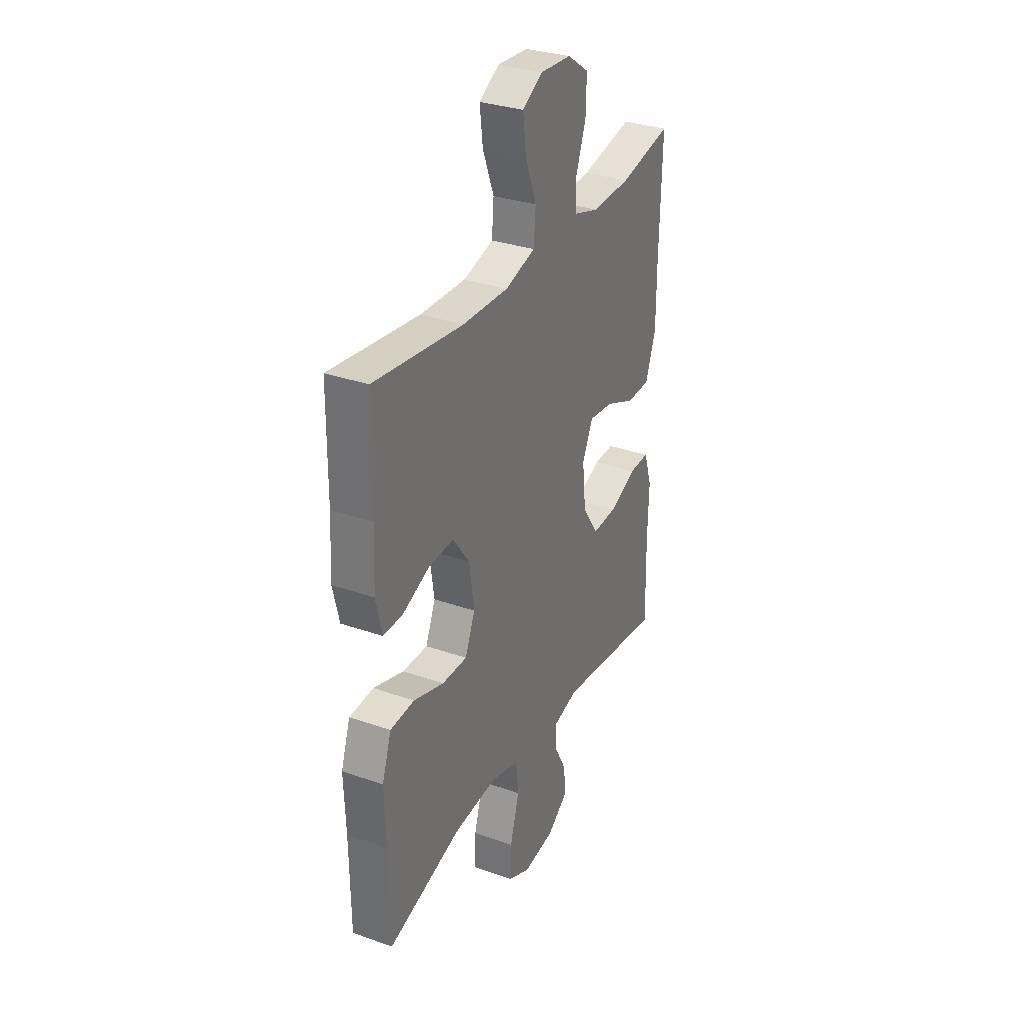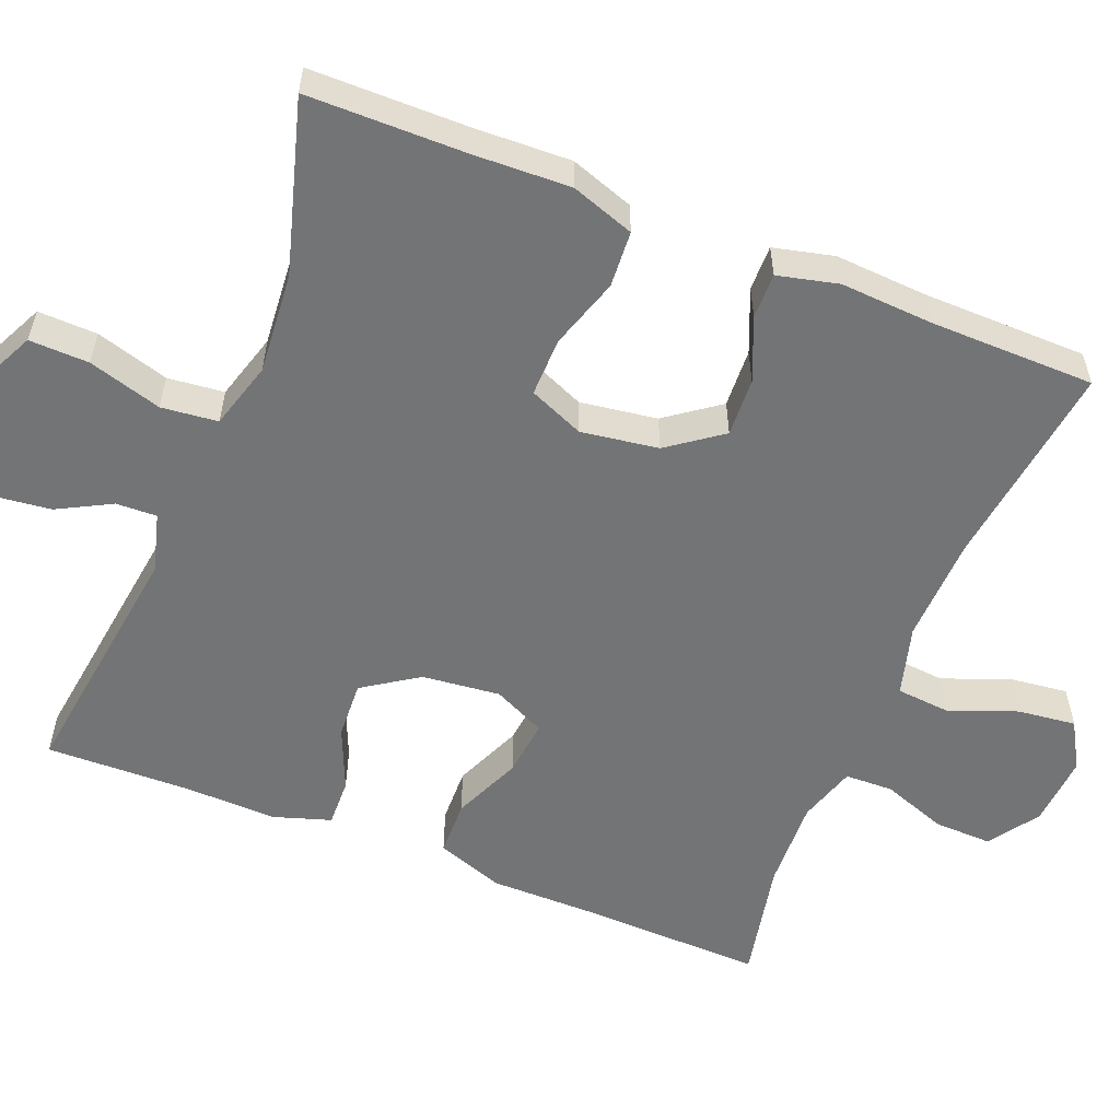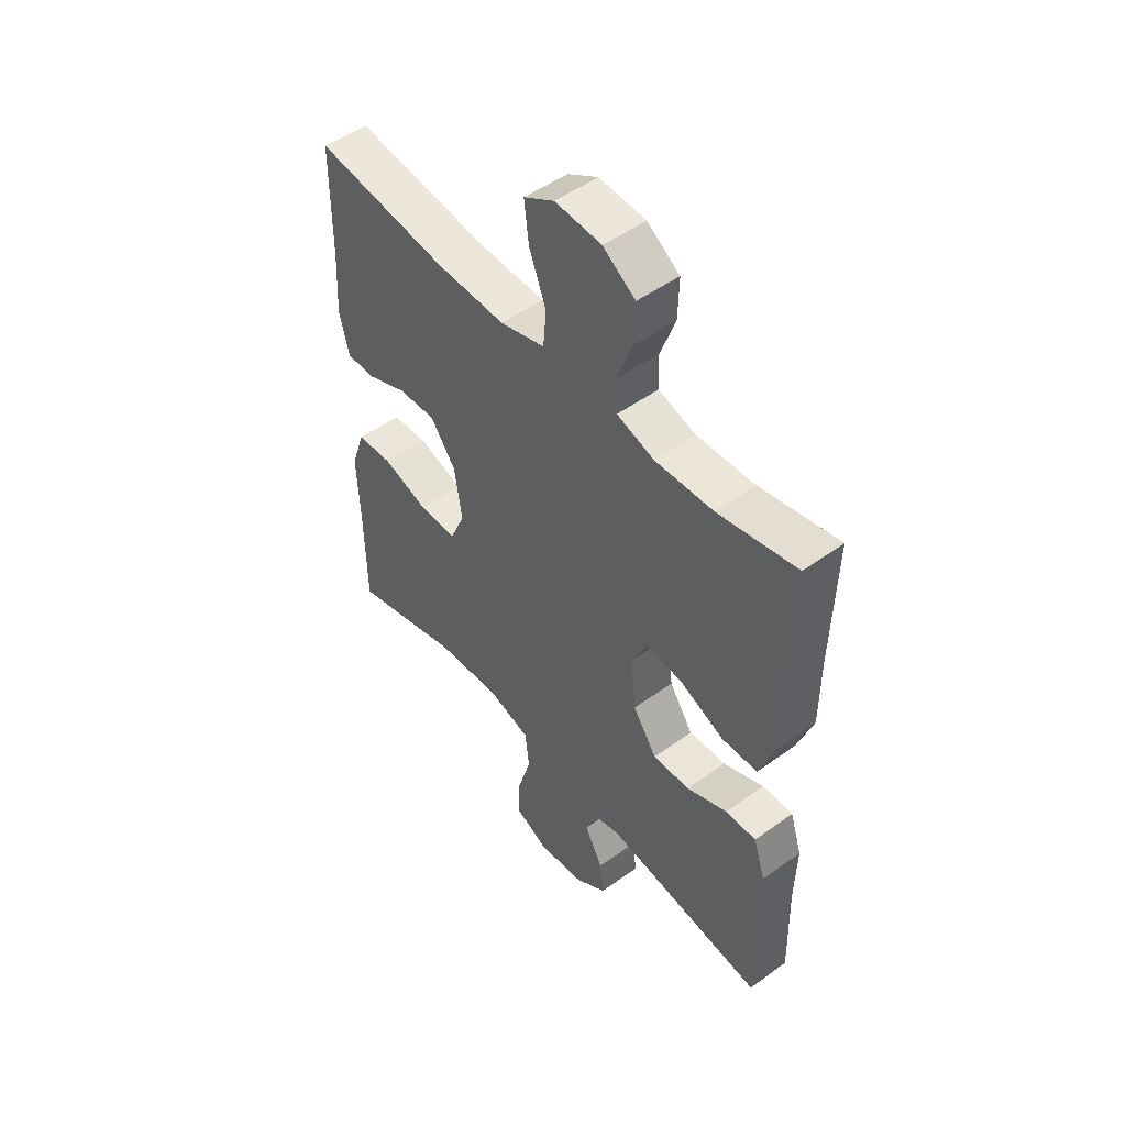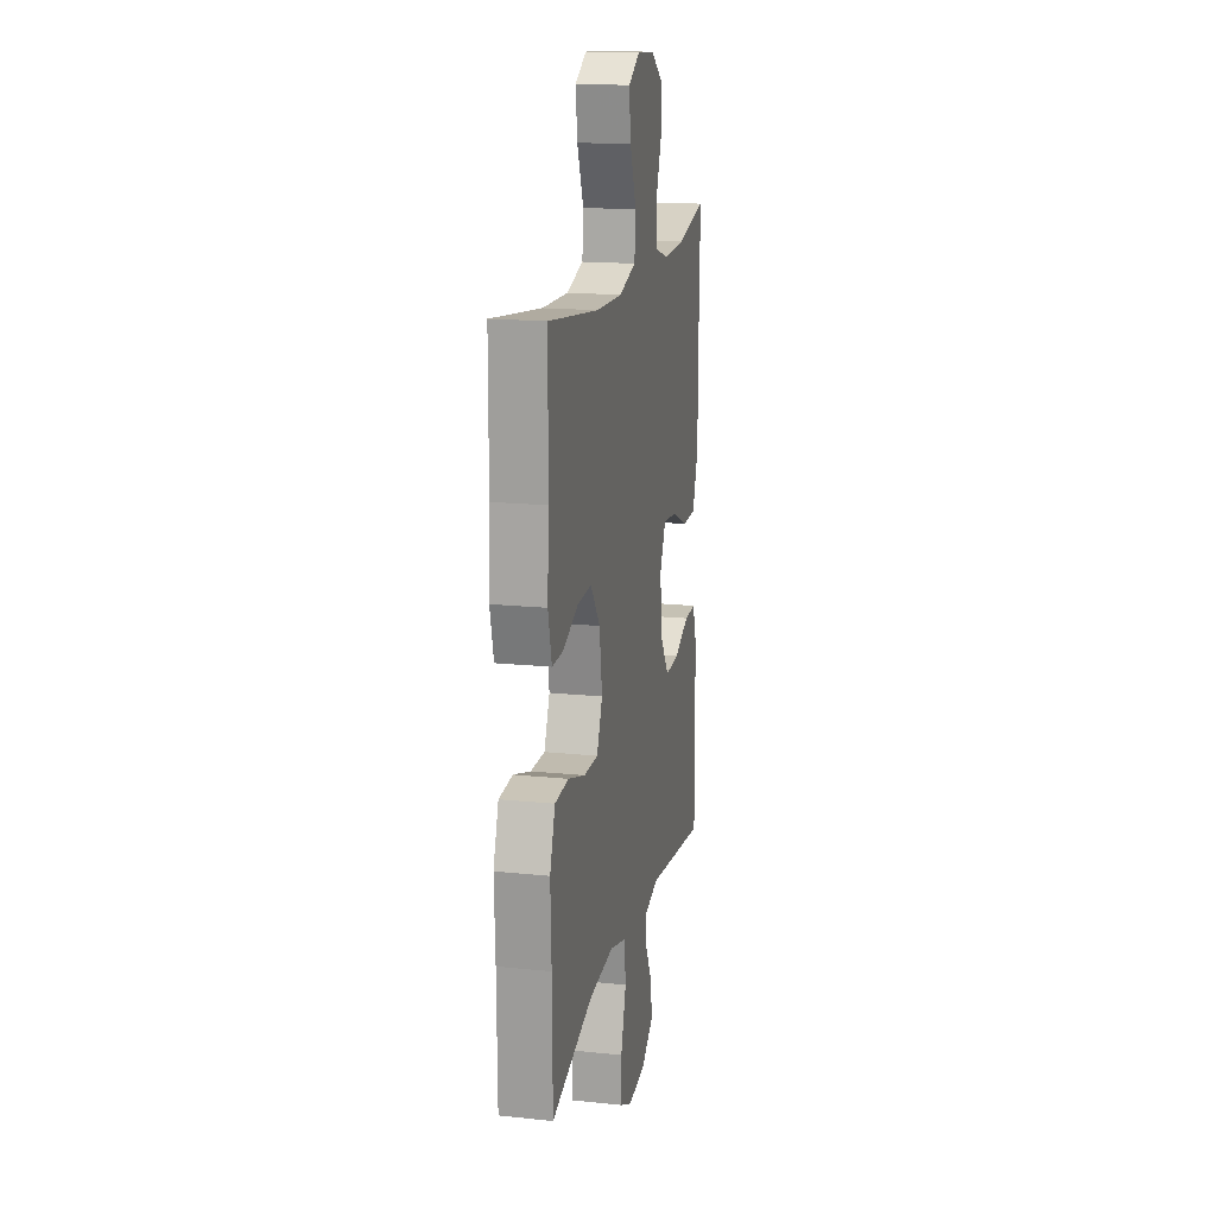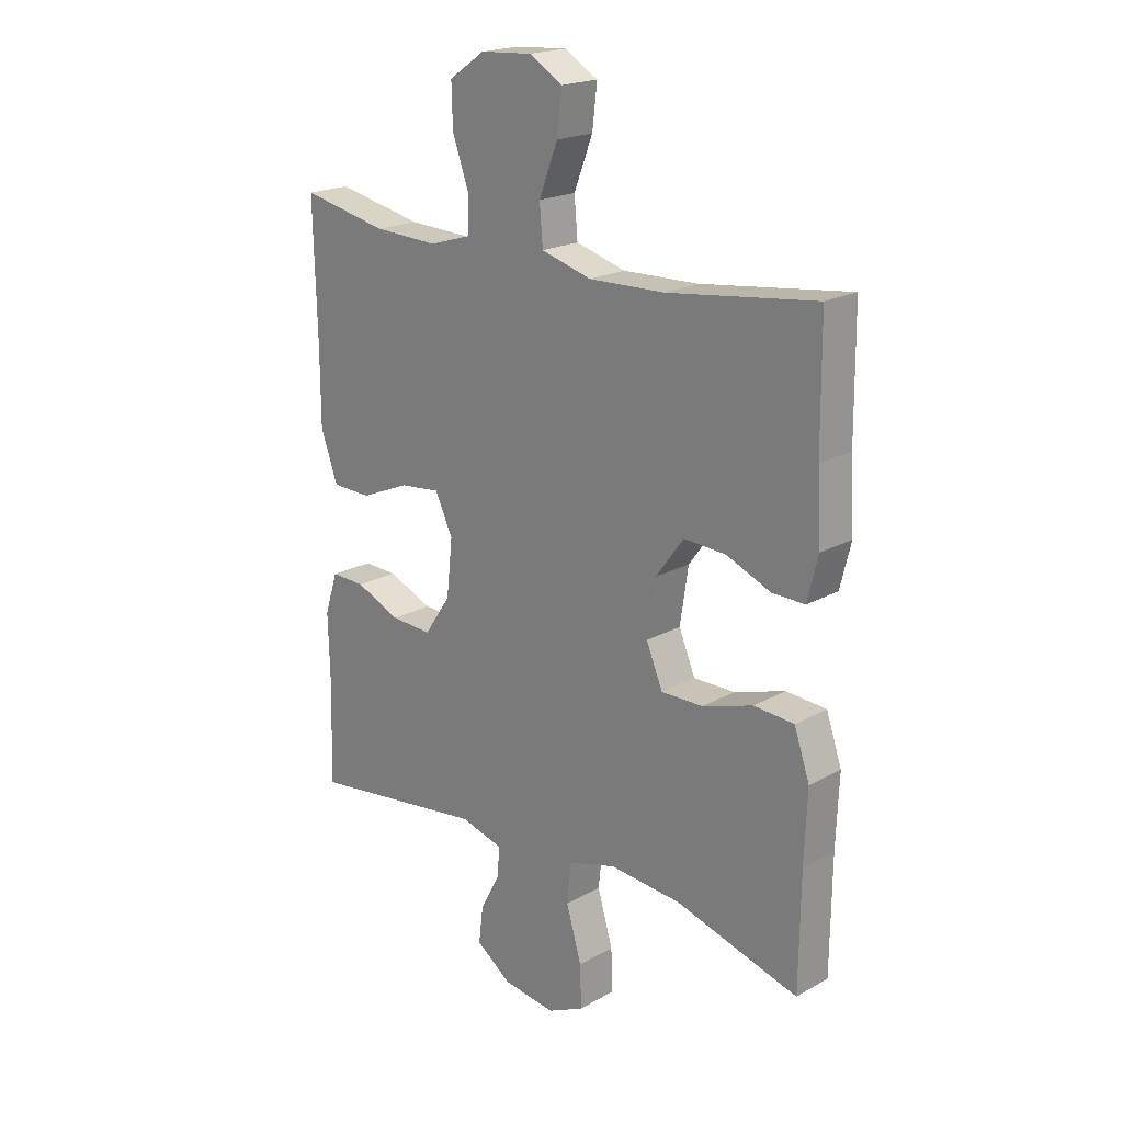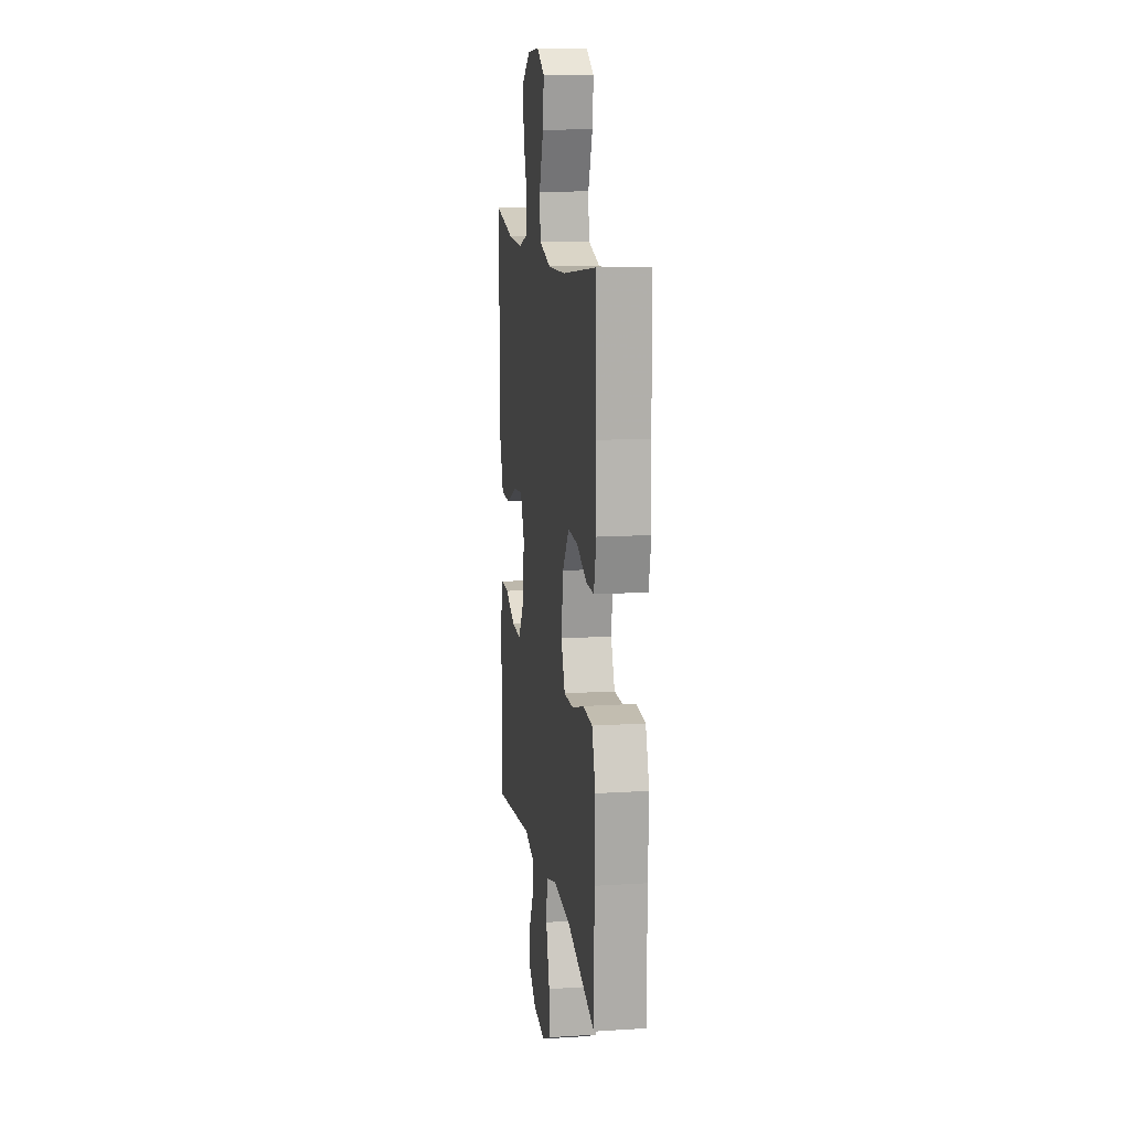
<metadata>
{"format":"obj","ext":"obj","renderer":"f3d","projection":"perspective","resolution":1024,"background":"white","views":[{"elev":31.9,"azim":-63.7,"up":"+Z"},{"elev":-56.1,"azim":-112.0,"up":"+Y"},{"elev":50.2,"azim":51.4,"up":"+Z"},{"elev":16.7,"azim":-78.1,"up":"+Z"},{"elev":20.1,"azim":-135.7,"up":"+Z"},{"elev":12.8,"azim":-98.4,"up":"+Z"}]}
</metadata>
<code>
v 0.5 0.07 0.5
v 0.494 0.07 0.259
v 0.494 0.07 0.123
v 0.463 0.07 0.036
v 0.391 0.07 0.034
v 0.302 0.07 0.072
v 0.228 0.07 0.08
v 0.196 0.07 0.012
v 0.207 0.07 -0.089
v 0.255 0.07 -0.16
v 0.33 0.07 -0.156
v 0.412 0.07 -0.121
v 0.474 0.07 -0.119
v 0.498 0.07 -0.193
v 0.495 0.07 -0.312
v 0.5 0.07 -0.5
v 0.176 0.07 -0.457
v 0.099 0.07 -0.478
v 0.101 0.07 -0.531
v 0.138 0.07 -0.6
v 0.146 0.07 -0.667
v 0.082 0.07 -0.713
v -0.014 0.07 -0.726
v -0.081 0.07 -0.694
v -0.079 0.07 -0.617
v -0.051 0.07 -0.522
v -0.059 0.07 -0.449
v -0.146 0.07 -0.424
v -0.277 0.07 -0.435
v -0.5 0.07 -0.5
v -0.502 0.07 -0.297
v -0.507 0.07 -0.17
v -0.479 0.07 -0.088
v -0.406 0.07 -0.083
v -0.314 0.07 -0.112
v -0.238 0.07 -0.113
v -0.208 0.07 -0.042
v -0.223 0.07 0.058
v -0.274 0.07 0.127
v -0.35 0.07 0.123
v -0.431 0.07 0.089
v -0.49 0.07 0.088
v -0.509 0.07 0.166
v -0.502 0.07 0.287
v -0.5 0.07 0.5
v -0.231 0.07 0.466
v -0.093 0.07 0.462
v -0.002 0.07 0.488
v 0.004 0.07 0.558
v -0.03 0.07 0.646
v -0.039 0.07 0.721
v 0.022 0.07 0.757
v 0.115 0.07 0.751
v 0.18 0.07 0.707
v 0.178 0.07 0.631
v 0.148 0.07 0.548
v 0.15 0.07 0.485
v 0.225 0.07 0.462
v 0.342 0.07 0.467
v 0.5 0 0.5
v 0.494 0 0.259
v 0.494 0 0.123
v 0.463 0 0.036
v 0.391 0 0.034
v 0.302 0 0.072
v 0.228 0 0.08
v 0.196 0 0.012
v 0.207 0 -0.089
v 0.255 0 -0.16
v 0.33 0 -0.156
v 0.412 0 -0.121
v 0.474 0 -0.119
v 0.498 0 -0.193
v 0.495 0 -0.312
v 0.5 0 -0.5
v 0.176 0 -0.457
v 0.099 0 -0.478
v 0.101 0 -0.531
v 0.138 0 -0.6
v 0.146 0 -0.667
v 0.082 0 -0.713
v -0.014 0 -0.726
v -0.081 0 -0.694
v -0.079 0 -0.617
v -0.051 0 -0.522
v -0.059 0 -0.449
v -0.146 0 -0.424
v -0.277 0 -0.435
v -0.5 0 -0.5
v -0.502 0 -0.297
v -0.507 0 -0.17
v -0.479 0 -0.088
v -0.406 0 -0.083
v -0.314 0 -0.112
v -0.238 0 -0.113
v -0.208 0 -0.042
v -0.223 0 0.058
v -0.274 0 0.127
v -0.35 0 0.123
v -0.431 0 0.089
v -0.49 0 0.088
v -0.509 0 0.166
v -0.502 0 0.287
v -0.5 0 0.5
v -0.231 0 0.466
v -0.093 0 0.462
v -0.002 0 0.488
v 0.004 0 0.558
v -0.03 0 0.646
v -0.039 0 0.721
v 0.022 0 0.757
v 0.115 0 0.751
v 0.18 0 0.707
v 0.178 0 0.631
v 0.148 0 0.548
v 0.15 0 0.485
v 0.225 0 0.462
v 0.342 0 0.467
f 54 55 56
f 53 54 56
f 52 53 56
f 51 52 56
f 50 51 56
f 49 50 56
f 48 49 56 57
f 47 48 57 58
f 44 45 46
f 44 46 47
f 43 44 47
f 42 43 47
f 41 42 47
f 40 41 47
f 39 40 47 58
f 33 34 35
f 32 33 35
f 31 32 35
f 31 35 36
f 30 31 36
f 29 30 36
f 28 29 36 37
f 24 25 26
f 23 24 26
f 22 23 26
f 21 22 26
f 20 21 26
f 19 20 26
f 18 19 26 27
f 28 37 38
f 27 28 38
f 18 27 38
f 17 18 38
f 13 14 15
f 12 13 15
f 11 12 15
f 15 16 17
f 11 15 17
f 10 11 17
f 4 5 6
f 3 4 6
f 2 3 6
f 2 6 7
f 1 2 7
f 59 1 7
f 58 59 7 8
f 39 58 8
f 17 38 39
f 10 17 39
f 9 10 39
f 8 9 39
f 115 114 113
f 115 113 112
f 115 112 111
f 115 111 110
f 115 110 109
f 115 109 108
f 116 115 108 107
f 117 116 107 106
f 105 104 103
f 106 105 103
f 106 103 102
f 106 102 101
f 106 101 100
f 106 100 99
f 117 106 99 98
f 94 93 92
f 94 92 91
f 94 91 90
f 95 94 90
f 95 90 89
f 95 89 88
f 96 95 88 87
f 85 84 83
f 85 83 82
f 85 82 81
f 85 81 80
f 85 80 79
f 85 79 78
f 86 85 78 77
f 97 96 87
f 97 87 86
f 97 86 77
f 97 77 76
f 74 73 72
f 74 72 71
f 74 71 70
f 76 75 74
f 76 74 70
f 76 70 69
f 65 64 63
f 65 63 62
f 65 62 61
f 66 65 61
f 66 61 60
f 66 60 118
f 67 66 118 117
f 67 117 98
f 98 97 76
f 98 76 69
f 98 69 68
f 98 68 67
f 1 60 61 2
f 2 61 62 3
f 3 62 63 4
f 4 63 64 5
f 5 64 65 6
f 6 65 66 7
f 7 66 67 8
f 8 67 68 9
f 9 68 69 10
f 10 69 70 11
f 11 70 71 12
f 12 71 72 13
f 13 72 73 14
f 14 73 74 15
f 15 74 75 16
f 16 75 76 17
f 17 76 77 18
f 18 77 78 19
f 19 78 79 20
f 20 79 80 21
f 21 80 81 22
f 22 81 82 23
f 23 82 83 24
f 24 83 84 25
f 25 84 85 26
f 26 85 86 27
f 27 86 87 28
f 28 87 88 29
f 29 88 89 30
f 30 89 90 31
f 31 90 91 32
f 32 91 92 33
f 33 92 93 34
f 34 93 94 35
f 35 94 95 36
f 36 95 96 37
f 37 96 97 38
f 38 97 98 39
f 39 98 99 40
f 40 99 100 41
f 41 100 101 42
f 42 101 102 43
f 43 102 103 44
f 44 103 104 45
f 45 104 105 46
f 46 105 106 47
f 47 106 107 48
f 48 107 108 49
f 49 108 109 50
f 50 109 110 51
f 51 110 111 52
f 52 111 112 53
f 53 112 113 54
f 54 113 114 55
f 55 114 115 56
f 56 115 116 57
f 57 116 117 58
f 58 117 118 59
f 59 118 60 1

</code>
